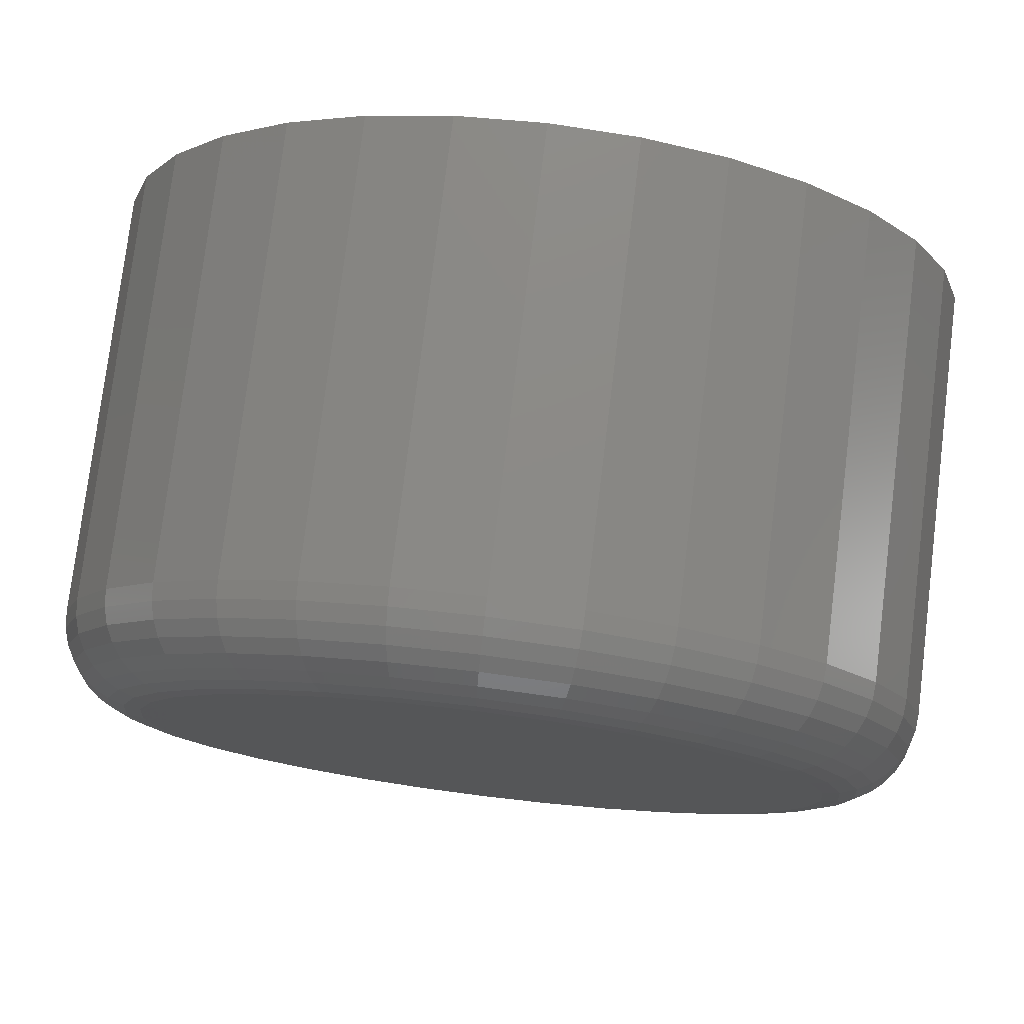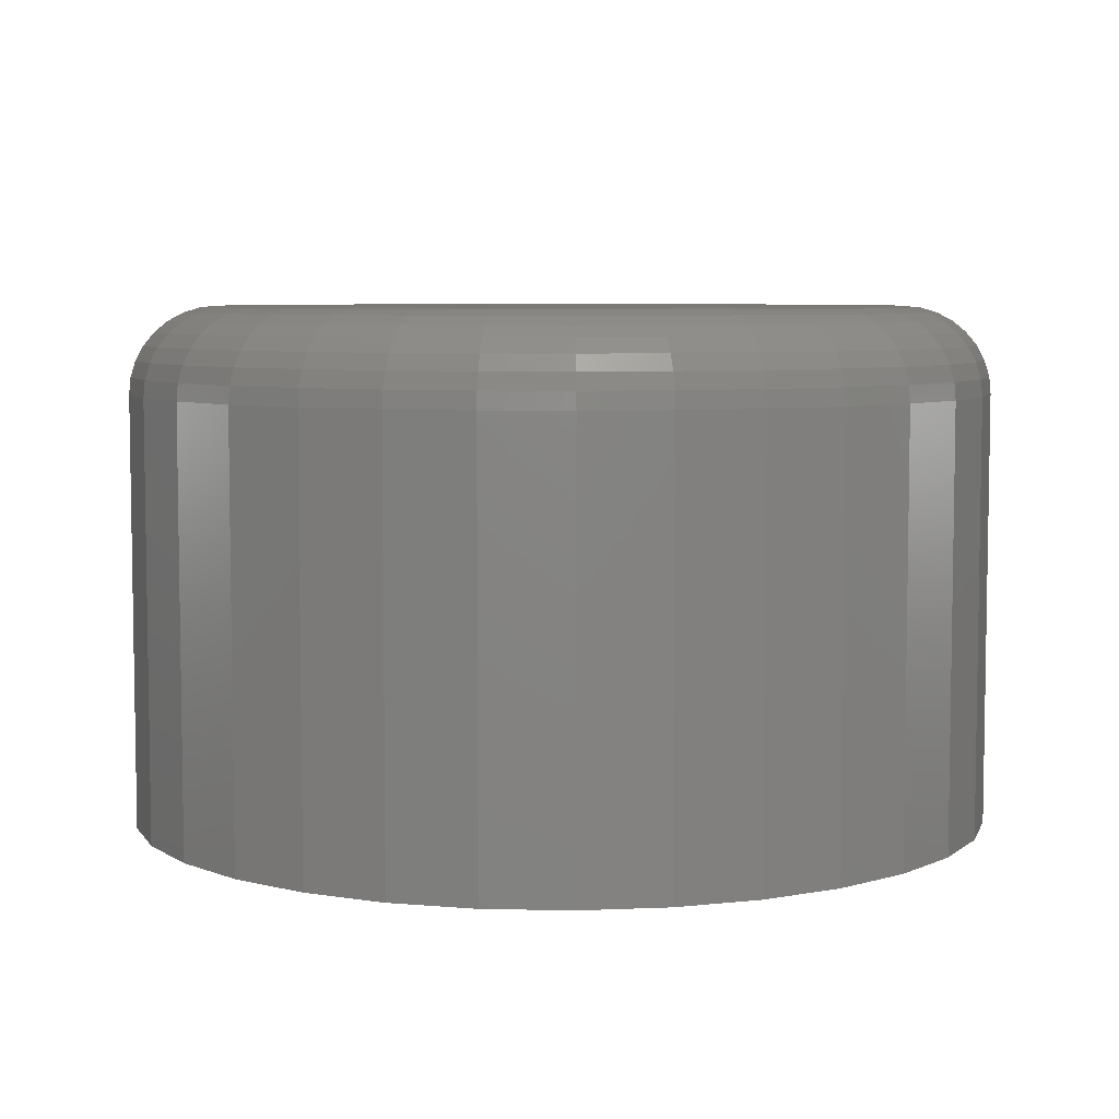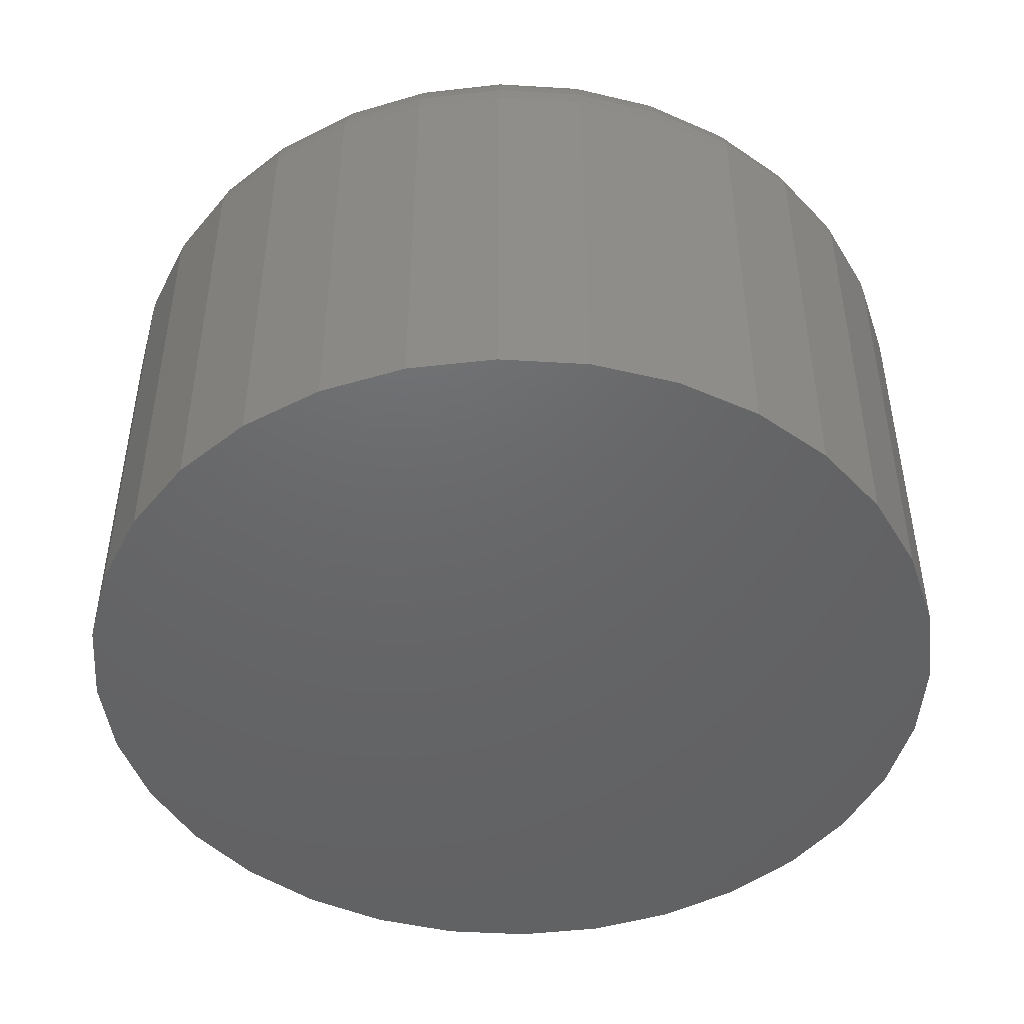
<metadata>
{"format":"stl","ext":"stl","renderer":"f3d","projection":"perspective","resolution":1024,"background":"white","views":[{"elev":77.3,"azim":-173.0,"up":"+Z"},{"elev":6.1,"azim":88.1,"up":"+Y"},{"elev":-46.9,"azim":-122.0,"up":"+Y"}]}
</metadata>
<code>
# stl→obj: 320 verts, 636 faces
v 0.6597 4.82e-17 0.4039
v 0.6656 4.863e-17 0.4057
v 0.6717 4.9e-17 0.4063
v 0.6778 4.931e-17 0.4057
v 0.6837 4.953e-17 0.4039
v 0.6543 4.774e-17 0.4011
v 0.6891 4.967e-17 0.4011
v 0.6496 4.726e-17 0.3972
v 0.6939 4.972e-17 0.3972
v 0.6457 4.678e-17 0.3924
v 0.6978 4.967e-17 0.3924
v 0.6428 4.632e-17 0.387
v 0.7007 4.953e-17 0.387
v 0.641 4.59e-17 0.3811
v 0.7024 4.931e-17 0.3811
v 0.7007 4.82e-17 0.363
v 0.6428 4.499e-17 0.363
v 0.7024 4.863e-17 0.3689
v 0.6457 4.485e-17 0.3576
v 0.6978 4.774e-17 0.3576
v 0.6496 4.48e-17 0.3528
v 0.6939 4.726e-17 0.3528
v 0.6543 4.485e-17 0.3489
v 0.6891 4.678e-17 0.3489
v 0.6597 4.499e-17 0.3461
v 0.6837 4.632e-17 0.3461
v 0.6656 4.522e-17 0.3443
v 0.6717 4.552e-17 0.3437
v 0.6778 4.59e-17 0.3443
v 0.641 4.522e-17 0.3689
v 0.6404 4.552e-17 0.375
v 0.703 4.9e-17 0.375
v 0.7109 -0.007812 0.375
v 0.7109 -0.04688 0.375
v 0.7101 -0.007812 0.3674
v 0.7101 -0.04688 0.3674
v 0.7079 -0.007812 0.36
v 0.7079 -0.04688 0.36
v 0.7043 -0.007812 0.3533
v 0.7043 -0.04688 0.3533
v 0.6994 -0.007812 0.3473
v 0.6994 -0.04688 0.3473
v 0.6935 -0.007812 0.3425
v 0.6935 -0.04688 0.3425
v 0.6867 -0.007812 0.3388
v 0.6867 -0.04688 0.3388
v 0.6793 -0.007812 0.3366
v 0.6793 -0.04688 0.3366
v 0.6717 -0.007812 0.3359
v 0.6717 -0.04688 0.3359
v 0.6641 -0.007812 0.3366
v 0.6641 -0.04688 0.3366
v 0.6567 -0.007812 0.3388
v 0.6567 -0.04688 0.3388
v 0.65 -0.007812 0.3425
v 0.65 -0.04688 0.3425
v 0.644 -0.007812 0.3473
v 0.644 -0.04688 0.3473
v 0.6392 -0.007812 0.3533
v 0.6392 -0.04688 0.3533
v 0.6355 -0.007812 0.36
v 0.6355 -0.04688 0.36
v 0.6333 -0.007812 0.3674
v 0.6333 -0.04688 0.3674
v 0.6326 -0.007812 0.375
v 0.6326 -0.04688 0.375
v 0.6333 -0.007812 0.3826
v 0.6333 -0.04688 0.3826
v 0.6355 -0.007812 0.39
v 0.6355 -0.04688 0.39
v 0.6392 -0.007812 0.3967
v 0.6392 -0.04688 0.3967
v 0.644 -0.007812 0.4027
v 0.644 -0.04688 0.4027
v 0.65 -0.007812 0.4075
v 0.65 -0.04688 0.4075
v 0.6567 -0.007812 0.4112
v 0.6567 -0.04688 0.4112
v 0.6641 -0.007812 0.4134
v 0.6641 -0.04688 0.4134
v 0.6717 -0.007812 0.4141
v 0.6717 -0.04688 0.4141
v 0.6793 -0.007812 0.4134
v 0.6793 -0.04688 0.4134
v 0.6867 -0.007812 0.4112
v 0.6867 -0.04688 0.4112
v 0.6935 -0.007812 0.4075
v 0.6935 -0.04688 0.4075
v 0.6994 -0.007812 0.4027
v 0.6994 -0.04688 0.4027
v 0.7043 -0.007812 0.3967
v 0.7043 -0.04688 0.3967
v 0.7079 -0.007812 0.39
v 0.7079 -0.04688 0.39
v 0.7101 -0.007812 0.3826
v 0.7101 -0.04688 0.3826
v 0.7107 -0.006288 0.375
v 0.71 -0.006288 0.3674
v 0.7103 -0.004823 0.375
v 0.7095 -0.004823 0.3675
v 0.7095 -0.003472 0.375
v 0.7088 -0.003472 0.3676
v 0.7086 -0.002288 0.375
v 0.7079 -0.002288 0.3678
v 0.7074 -0.001317 0.375
v 0.7067 -0.001317 0.368
v 0.706 -0.0005947 0.375
v 0.7054 -0.0005947 0.3683
v 0.7046 -0.0001501 0.375
v 0.7039 -0.0001501 0.3686
v 0.6335 -0.006288 0.3674
v 0.6327 -0.006288 0.375
v 0.6339 -0.004823 0.3675
v 0.6332 -0.004823 0.375
v 0.6346 -0.003472 0.3676
v 0.6339 -0.003472 0.375
v 0.6356 -0.002288 0.3678
v 0.6349 -0.002288 0.375
v 0.6367 -0.001317 0.368
v 0.636 -0.001317 0.375
v 0.638 -0.0005947 0.3683
v 0.6374 -0.0005947 0.375
v 0.6395 -0.0001501 0.3686
v 0.6389 -0.0001501 0.375
v 0.6357 -0.006288 0.3601
v 0.6361 -0.004823 0.3602
v 0.6368 -0.003472 0.3605
v 0.6377 -0.002288 0.3609
v 0.6388 -0.001317 0.3613
v 0.64 -0.0005947 0.3619
v 0.6414 -0.0001501 0.3624
v 0.6393 -0.006288 0.3533
v 0.6397 -0.004823 0.3536
v 0.6403 -0.003472 0.354
v 0.6411 -0.002288 0.3545
v 0.642 -0.001317 0.3552
v 0.6432 -0.0005947 0.3559
v 0.6444 -0.0001501 0.3567
v 0.6441 -0.006288 0.3474
v 0.6445 -0.004823 0.3477
v 0.645 -0.003472 0.3483
v 0.6456 -0.002288 0.3489
v 0.6465 -0.001317 0.3498
v 0.6474 -0.0005947 0.3507
v 0.6485 -0.0001501 0.3518
v 0.65 -0.006288 0.3426
v 0.6503 -0.004823 0.3429
v 0.6507 -0.003472 0.3435
v 0.6512 -0.002288 0.3444
v 0.6519 -0.001317 0.3453
v 0.6526 -0.0005947 0.3465
v 0.6535 -0.0001501 0.3477
v 0.6568 -0.006288 0.339
v 0.657 -0.004823 0.3394
v 0.6572 -0.003472 0.3401
v 0.6576 -0.002288 0.3409
v 0.6581 -0.001317 0.342
v 0.6586 -0.0005947 0.3433
v 0.6591 -0.0001501 0.3446
v 0.6641 -0.006288 0.3368
v 0.6642 -0.004823 0.3372
v 0.6643 -0.003472 0.3379
v 0.6645 -0.002288 0.3389
v 0.6648 -0.001317 0.34
v 0.665 -0.0005947 0.3413
v 0.6653 -0.0001501 0.3428
v 0.6717 -0.006288 0.336
v 0.6717 -0.004823 0.3365
v 0.6717 -0.003472 0.3372
v 0.6717 -0.002288 0.3381
v 0.6717 -0.001317 0.3393
v 0.6717 -0.0005947 0.3407
v 0.6717 -0.0001501 0.3421
v 0.6793 -0.006288 0.3368
v 0.6792 -0.004823 0.3372
v 0.6791 -0.003472 0.3379
v 0.6789 -0.002288 0.3389
v 0.6787 -0.001317 0.34
v 0.6784 -0.0005947 0.3413
v 0.6781 -0.0001501 0.3428
v 0.6866 -0.006288 0.339
v 0.6865 -0.004823 0.3394
v 0.6862 -0.003472 0.3401
v 0.6858 -0.002288 0.3409
v 0.6854 -0.001317 0.342
v 0.6848 -0.0005947 0.3433
v 0.6843 -0.0001501 0.3446
v 0.6934 -0.006288 0.3426
v 0.6931 -0.004823 0.3429
v 0.6927 -0.003472 0.3435
v 0.6922 -0.002288 0.3444
v 0.6915 -0.001317 0.3453
v 0.6908 -0.0005947 0.3465
v 0.69 -0.0001501 0.3477
v 0.6993 -0.006288 0.3474
v 0.699 -0.004823 0.3477
v 0.6985 -0.003472 0.3483
v 0.6978 -0.002288 0.3489
v 0.6969 -0.001317 0.3498
v 0.696 -0.0005947 0.3507
v 0.6949 -0.0001501 0.3518
v 0.7041 -0.006288 0.3533
v 0.7038 -0.004823 0.3536
v 0.7032 -0.003472 0.354
v 0.7024 -0.002288 0.3545
v 0.7014 -0.001317 0.3552
v 0.7002 -0.0005947 0.3559
v 0.699 -0.0001501 0.3567
v 0.7077 -0.006288 0.3601
v 0.7073 -0.004823 0.3602
v 0.7067 -0.003472 0.3605
v 0.7058 -0.002288 0.3609
v 0.7047 -0.001317 0.3613
v 0.7034 -0.0005947 0.3619
v 0.7021 -0.0001501 0.3624
v 0.6335 -0.006288 0.3826
v 0.6339 -0.004823 0.3825
v 0.6346 -0.003472 0.3824
v 0.6356 -0.002288 0.3822
v 0.6367 -0.001317 0.382
v 0.638 -0.0005947 0.3817
v 0.6395 -0.0001501 0.3814
v 0.71 -0.006288 0.3826
v 0.7095 -0.004823 0.3825
v 0.7088 -0.003472 0.3824
v 0.7079 -0.002288 0.3822
v 0.7067 -0.001317 0.382
v 0.7054 -0.0005947 0.3817
v 0.7039 -0.0001501 0.3814
v 0.7077 -0.006288 0.3899
v 0.7073 -0.004823 0.3898
v 0.7067 -0.003472 0.3895
v 0.7058 -0.002288 0.3891
v 0.7047 -0.001317 0.3887
v 0.7034 -0.0005947 0.3881
v 0.7021 -0.0001501 0.3876
v 0.7041 -0.006288 0.3967
v 0.7038 -0.004823 0.3964
v 0.7032 -0.003472 0.396
v 0.7024 -0.002288 0.3955
v 0.7014 -0.001317 0.3948
v 0.7002 -0.0005947 0.3941
v 0.699 -0.0001501 0.3933
v 0.6993 -0.006288 0.4026
v 0.699 -0.004823 0.4023
v 0.6985 -0.003472 0.4017
v 0.6978 -0.002288 0.4011
v 0.6969 -0.001317 0.4002
v 0.696 -0.0005947 0.3993
v 0.6949 -0.0001501 0.3982
v 0.6934 -0.006288 0.4074
v 0.6931 -0.004823 0.4071
v 0.6927 -0.003472 0.4065
v 0.6922 -0.002288 0.4056
v 0.6915 -0.001317 0.4047
v 0.6908 -0.0005947 0.4035
v 0.69 -0.0001501 0.4023
v 0.6866 -0.006288 0.411
v 0.6865 -0.004823 0.4106
v 0.6862 -0.003472 0.4099
v 0.6858 -0.002288 0.4091
v 0.6854 -0.001317 0.408
v 0.6848 -0.0005947 0.4067
v 0.6843 -0.0001501 0.4054
v 0.6793 -0.006288 0.4132
v 0.6792 -0.004823 0.4128
v 0.6791 -0.003472 0.4121
v 0.6789 -0.002288 0.4111
v 0.6787 -0.001317 0.41
v 0.6784 -0.0005947 0.4087
v 0.6781 -0.0001501 0.4072
v 0.6717 -0.006288 0.414
v 0.6717 -0.004823 0.4135
v 0.6717 -0.003472 0.4128
v 0.6717 -0.002288 0.4119
v 0.6717 -0.001317 0.4107
v 0.6717 -0.0005947 0.4093
v 0.6717 -0.0001501 0.4079
v 0.6641 -0.006288 0.4132
v 0.6642 -0.004823 0.4128
v 0.6643 -0.003472 0.4121
v 0.6645 -0.002288 0.4111
v 0.6648 -0.001317 0.41
v 0.665 -0.0005947 0.4087
v 0.6653 -0.0001501 0.4072
v 0.6568 -0.006288 0.411
v 0.657 -0.004823 0.4106
v 0.6572 -0.003472 0.4099
v 0.6576 -0.002288 0.4091
v 0.6581 -0.001317 0.408
v 0.6586 -0.0005947 0.4067
v 0.6591 -0.0001501 0.4054
v 0.65 -0.006288 0.4074
v 0.6503 -0.004823 0.4071
v 0.6507 -0.003472 0.4065
v 0.6512 -0.002288 0.4056
v 0.6519 -0.001317 0.4047
v 0.6526 -0.0005947 0.4035
v 0.6535 -0.0001501 0.4023
v 0.6441 -0.006288 0.4026
v 0.6445 -0.004823 0.4023
v 0.645 -0.003472 0.4017
v 0.6456 -0.002288 0.4011
v 0.6465 -0.001317 0.4002
v 0.6474 -0.0005947 0.3993
v 0.6485 -0.0001501 0.3982
v 0.6393 -0.006288 0.3967
v 0.6397 -0.004823 0.3964
v 0.6403 -0.003472 0.396
v 0.6411 -0.002288 0.3955
v 0.642 -0.001317 0.3948
v 0.6432 -0.0005947 0.3941
v 0.6444 -0.0001501 0.3933
v 0.6357 -0.006288 0.3899
v 0.6361 -0.004823 0.3898
v 0.6368 -0.003472 0.3895
v 0.6377 -0.002288 0.3891
v 0.6388 -0.001317 0.3887
v 0.64 -0.0005947 0.3881
v 0.6414 -0.0001501 0.3876
f 1 2 3
f 1 3 4
f 5 1 4
f 6 1 5
f 7 6 5
f 8 6 7
f 9 8 7
f 10 8 9
f 11 10 9
f 12 10 11
f 13 12 11
f 14 12 13
f 15 14 13
f 16 17 18
f 19 17 16
f 20 19 16
f 21 19 20
f 22 21 20
f 23 21 22
f 24 23 22
f 25 23 24
f 26 25 24
f 27 25 26
f 28 27 26
f 29 28 26
f 17 30 18
f 18 30 31
f 18 31 32
f 32 31 14
f 32 14 15
f 33 34 35
f 35 34 36
f 35 36 37
f 37 36 38
f 37 38 39
f 39 38 40
f 39 40 41
f 41 40 42
f 41 42 43
f 43 42 44
f 43 44 45
f 45 44 46
f 45 46 47
f 47 46 48
f 47 48 49
f 49 48 50
f 49 50 51
f 51 50 52
f 51 52 53
f 53 52 54
f 53 54 55
f 55 54 56
f 55 56 57
f 57 56 58
f 57 58 59
f 59 58 60
f 59 60 61
f 61 60 62
f 61 62 63
f 63 62 64
f 63 64 65
f 65 64 66
f 65 66 67
f 67 66 68
f 67 68 69
f 69 68 70
f 69 70 71
f 71 70 72
f 71 72 73
f 73 72 74
f 73 74 75
f 75 74 76
f 75 76 77
f 77 76 78
f 77 78 79
f 79 78 80
f 79 80 81
f 81 80 82
f 81 82 83
f 83 82 84
f 83 84 85
f 85 84 86
f 85 86 87
f 87 86 88
f 87 88 89
f 89 88 90
f 89 90 91
f 91 90 92
f 91 92 93
f 93 92 94
f 93 94 95
f 95 94 96
f 95 96 33
f 33 96 34
f 33 35 97
f 97 35 98
f 97 98 99
f 99 98 100
f 99 100 101
f 101 100 102
f 101 102 103
f 103 102 104
f 103 104 105
f 105 104 106
f 105 106 107
f 107 106 108
f 107 108 109
f 109 108 110
f 109 110 32
f 32 110 18
f 63 65 111
f 111 65 112
f 111 112 113
f 113 112 114
f 113 114 115
f 115 114 116
f 115 116 117
f 117 116 118
f 117 118 119
f 119 118 120
f 119 120 121
f 121 120 122
f 121 122 123
f 123 122 124
f 123 124 30
f 30 124 31
f 61 63 125
f 125 63 111
f 125 111 126
f 126 111 113
f 126 113 127
f 127 113 115
f 127 115 128
f 128 115 117
f 128 117 129
f 129 117 119
f 129 119 130
f 130 119 121
f 130 121 131
f 131 121 123
f 131 123 17
f 17 123 30
f 59 61 132
f 132 61 125
f 132 125 133
f 133 125 126
f 133 126 134
f 134 126 127
f 134 127 135
f 135 127 128
f 135 128 136
f 136 128 129
f 136 129 137
f 137 129 130
f 137 130 138
f 138 130 131
f 138 131 19
f 19 131 17
f 57 59 139
f 139 59 132
f 139 132 140
f 140 132 133
f 140 133 141
f 141 133 134
f 141 134 142
f 142 134 135
f 142 135 143
f 143 135 136
f 143 136 144
f 144 136 137
f 144 137 145
f 145 137 138
f 145 138 21
f 21 138 19
f 55 57 146
f 146 57 139
f 146 139 147
f 147 139 140
f 147 140 148
f 148 140 141
f 148 141 149
f 149 141 142
f 149 142 150
f 150 142 143
f 150 143 151
f 151 143 144
f 151 144 152
f 152 144 145
f 152 145 23
f 23 145 21
f 53 55 153
f 153 55 146
f 153 146 154
f 154 146 147
f 154 147 155
f 155 147 148
f 155 148 156
f 156 148 149
f 156 149 157
f 157 149 150
f 157 150 158
f 158 150 151
f 158 151 159
f 159 151 152
f 159 152 25
f 25 152 23
f 51 53 160
f 160 53 153
f 160 153 161
f 161 153 154
f 161 154 162
f 162 154 155
f 162 155 163
f 163 155 156
f 163 156 164
f 164 156 157
f 164 157 165
f 165 157 158
f 165 158 166
f 166 158 159
f 166 159 27
f 27 159 25
f 49 51 167
f 167 51 160
f 167 160 168
f 168 160 161
f 168 161 169
f 169 161 162
f 169 162 170
f 170 162 163
f 170 163 171
f 171 163 164
f 171 164 172
f 172 164 165
f 172 165 173
f 173 165 166
f 173 166 28
f 28 166 27
f 47 49 174
f 174 49 167
f 174 167 175
f 175 167 168
f 175 168 176
f 176 168 169
f 176 169 177
f 177 169 170
f 177 170 178
f 178 170 171
f 178 171 179
f 179 171 172
f 179 172 180
f 180 172 173
f 180 173 29
f 29 173 28
f 45 47 181
f 181 47 174
f 181 174 182
f 182 174 175
f 182 175 183
f 183 175 176
f 183 176 184
f 184 176 177
f 184 177 185
f 185 177 178
f 185 178 186
f 186 178 179
f 186 179 187
f 187 179 180
f 187 180 26
f 26 180 29
f 43 45 188
f 188 45 181
f 188 181 189
f 189 181 182
f 189 182 190
f 190 182 183
f 190 183 191
f 191 183 184
f 191 184 192
f 192 184 185
f 192 185 193
f 193 185 186
f 193 186 194
f 194 186 187
f 194 187 24
f 24 187 26
f 41 43 195
f 195 43 188
f 195 188 196
f 196 188 189
f 196 189 197
f 197 189 190
f 197 190 198
f 198 190 191
f 198 191 199
f 199 191 192
f 199 192 200
f 200 192 193
f 200 193 201
f 201 193 194
f 201 194 22
f 22 194 24
f 39 41 202
f 202 41 195
f 202 195 203
f 203 195 196
f 203 196 204
f 204 196 197
f 204 197 205
f 205 197 198
f 205 198 206
f 206 198 199
f 206 199 207
f 207 199 200
f 207 200 208
f 208 200 201
f 208 201 20
f 20 201 22
f 37 39 209
f 209 39 202
f 209 202 210
f 210 202 203
f 210 203 211
f 211 203 204
f 211 204 212
f 212 204 205
f 212 205 213
f 213 205 206
f 213 206 214
f 214 206 207
f 214 207 215
f 215 207 208
f 215 208 16
f 16 208 20
f 35 37 98
f 98 37 209
f 98 209 100
f 100 209 210
f 100 210 102
f 102 210 211
f 102 211 104
f 104 211 212
f 104 212 106
f 106 212 213
f 106 213 108
f 108 213 214
f 108 214 110
f 110 214 215
f 110 215 18
f 18 215 16
f 65 67 112
f 112 67 216
f 112 216 114
f 114 216 217
f 114 217 116
f 116 217 218
f 116 218 118
f 118 218 219
f 118 219 120
f 120 219 220
f 120 220 122
f 122 220 221
f 122 221 124
f 124 221 222
f 124 222 31
f 31 222 14
f 95 33 223
f 223 33 97
f 223 97 224
f 224 97 99
f 224 99 225
f 225 99 101
f 225 101 226
f 226 101 103
f 226 103 227
f 227 103 105
f 227 105 228
f 228 105 107
f 228 107 229
f 229 107 109
f 229 109 15
f 15 109 32
f 93 95 230
f 230 95 223
f 230 223 231
f 231 223 224
f 231 224 232
f 232 224 225
f 232 225 233
f 233 225 226
f 233 226 234
f 234 226 227
f 234 227 235
f 235 227 228
f 235 228 236
f 236 228 229
f 236 229 13
f 13 229 15
f 91 93 237
f 237 93 230
f 237 230 238
f 238 230 231
f 238 231 239
f 239 231 232
f 239 232 240
f 240 232 233
f 240 233 241
f 241 233 234
f 241 234 242
f 242 234 235
f 242 235 243
f 243 235 236
f 243 236 11
f 11 236 13
f 89 91 244
f 244 91 237
f 244 237 245
f 245 237 238
f 245 238 246
f 246 238 239
f 246 239 247
f 247 239 240
f 247 240 248
f 248 240 241
f 248 241 249
f 249 241 242
f 249 242 250
f 250 242 243
f 250 243 9
f 9 243 11
f 87 89 251
f 251 89 244
f 251 244 252
f 252 244 245
f 252 245 253
f 253 245 246
f 253 246 254
f 254 246 247
f 254 247 255
f 255 247 248
f 255 248 256
f 256 248 249
f 256 249 257
f 257 249 250
f 257 250 7
f 7 250 9
f 85 87 258
f 258 87 251
f 258 251 259
f 259 251 252
f 259 252 260
f 260 252 253
f 260 253 261
f 261 253 254
f 261 254 262
f 262 254 255
f 262 255 263
f 263 255 256
f 263 256 264
f 264 256 257
f 264 257 5
f 5 257 7
f 83 85 265
f 265 85 258
f 265 258 266
f 266 258 259
f 266 259 267
f 267 259 260
f 267 260 268
f 268 260 261
f 268 261 269
f 269 261 262
f 269 262 270
f 270 262 263
f 270 263 271
f 271 263 264
f 271 264 4
f 4 264 5
f 81 83 272
f 272 83 265
f 272 265 273
f 273 265 266
f 273 266 274
f 274 266 267
f 274 267 275
f 275 267 268
f 275 268 276
f 276 268 269
f 276 269 277
f 277 269 270
f 277 270 278
f 278 270 271
f 278 271 3
f 3 271 4
f 79 81 279
f 279 81 272
f 279 272 280
f 280 272 273
f 280 273 281
f 281 273 274
f 281 274 282
f 282 274 275
f 282 275 283
f 283 275 276
f 283 276 284
f 284 276 277
f 284 277 285
f 285 277 278
f 285 278 2
f 2 278 3
f 77 79 286
f 286 79 279
f 286 279 287
f 287 279 280
f 287 280 288
f 288 280 281
f 288 281 289
f 289 281 282
f 289 282 290
f 290 282 283
f 290 283 291
f 291 283 284
f 291 284 292
f 292 284 285
f 292 285 1
f 1 285 2
f 75 77 293
f 293 77 286
f 293 286 294
f 294 286 287
f 294 287 295
f 295 287 288
f 295 288 296
f 296 288 289
f 296 289 297
f 297 289 290
f 297 290 298
f 298 290 291
f 298 291 299
f 299 291 292
f 299 292 6
f 6 292 1
f 73 75 300
f 300 75 293
f 300 293 301
f 301 293 294
f 301 294 302
f 302 294 295
f 302 295 303
f 303 295 296
f 303 296 304
f 304 296 297
f 304 297 305
f 305 297 298
f 305 298 306
f 306 298 299
f 306 299 8
f 8 299 6
f 71 73 307
f 307 73 300
f 307 300 308
f 308 300 301
f 308 301 309
f 309 301 302
f 309 302 310
f 310 302 303
f 310 303 311
f 311 303 304
f 311 304 312
f 312 304 305
f 312 305 313
f 313 305 306
f 313 306 10
f 10 306 8
f 69 71 314
f 314 71 307
f 314 307 315
f 315 307 308
f 315 308 316
f 316 308 309
f 316 309 317
f 317 309 310
f 317 310 318
f 318 310 311
f 318 311 319
f 319 311 312
f 319 312 320
f 320 312 313
f 320 313 12
f 12 313 10
f 67 69 216
f 216 69 314
f 216 314 217
f 217 314 315
f 217 315 218
f 218 315 316
f 218 316 219
f 219 316 317
f 219 317 220
f 220 317 318
f 220 318 221
f 221 318 319
f 221 319 222
f 222 319 320
f 222 320 14
f 14 320 12
f 82 80 78
f 84 82 78
f 84 78 86
f 86 78 76
f 86 76 88
f 88 76 74
f 88 74 90
f 90 74 72
f 90 72 92
f 92 72 70
f 92 70 94
f 94 70 68
f 94 68 96
f 36 62 38
f 38 62 60
f 38 60 40
f 40 60 58
f 40 58 42
f 42 58 56
f 42 56 44
f 44 56 54
f 44 54 46
f 46 54 52
f 46 52 50
f 46 50 48
f 96 68 34
f 34 68 66
f 34 66 36
f 36 66 64
f 36 64 62

</code>
